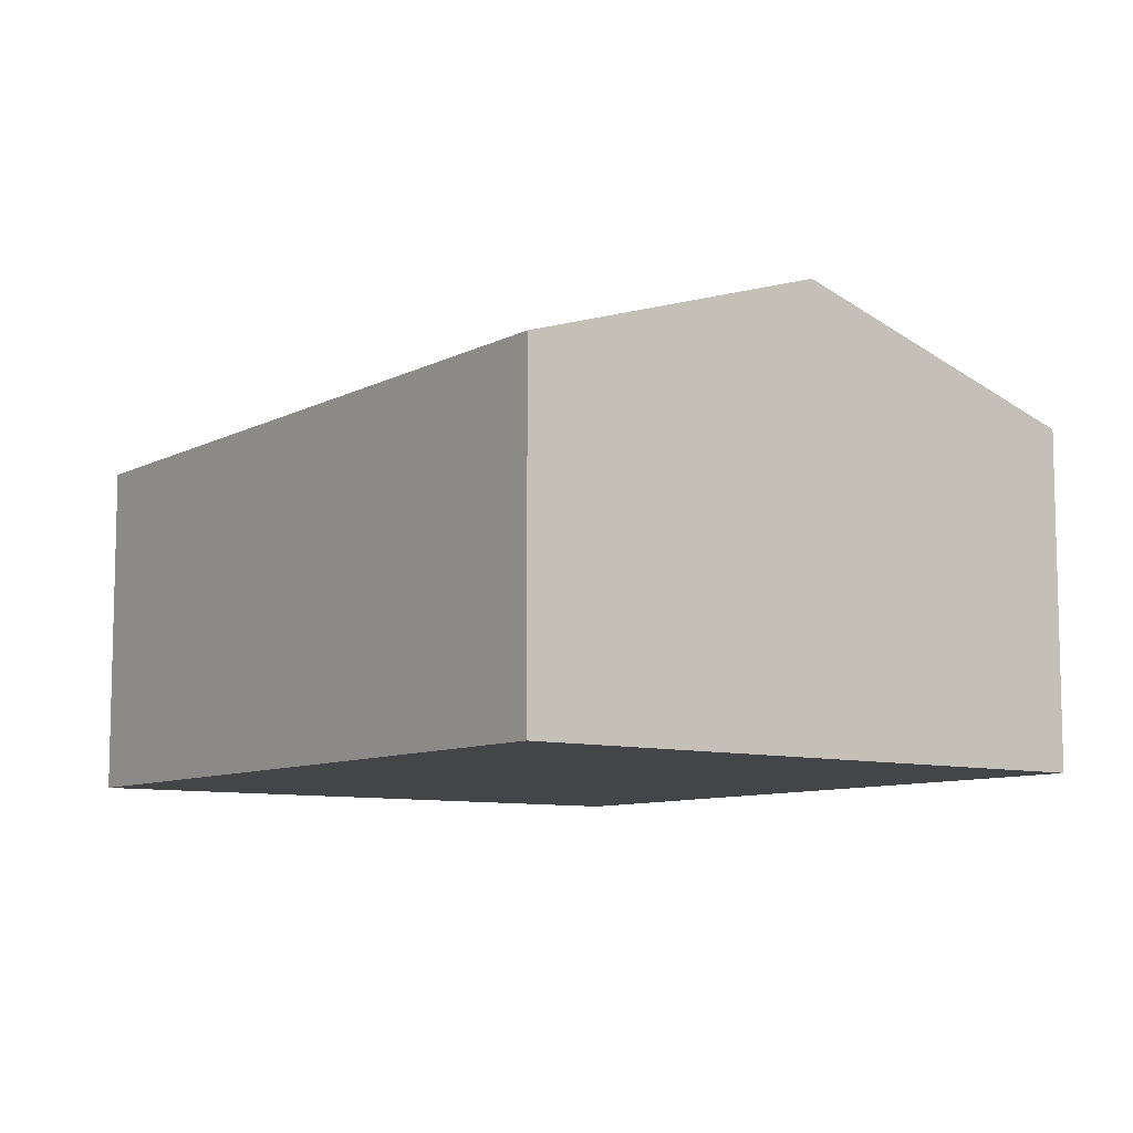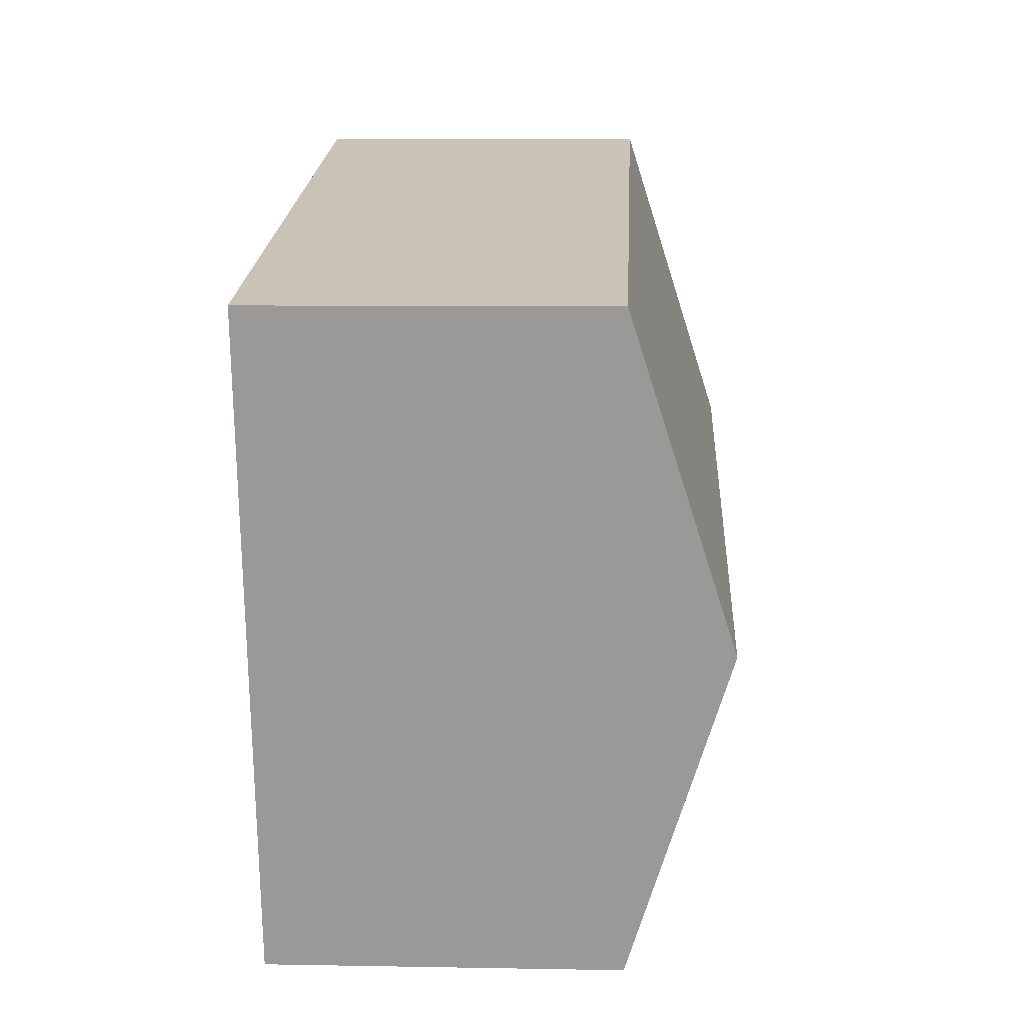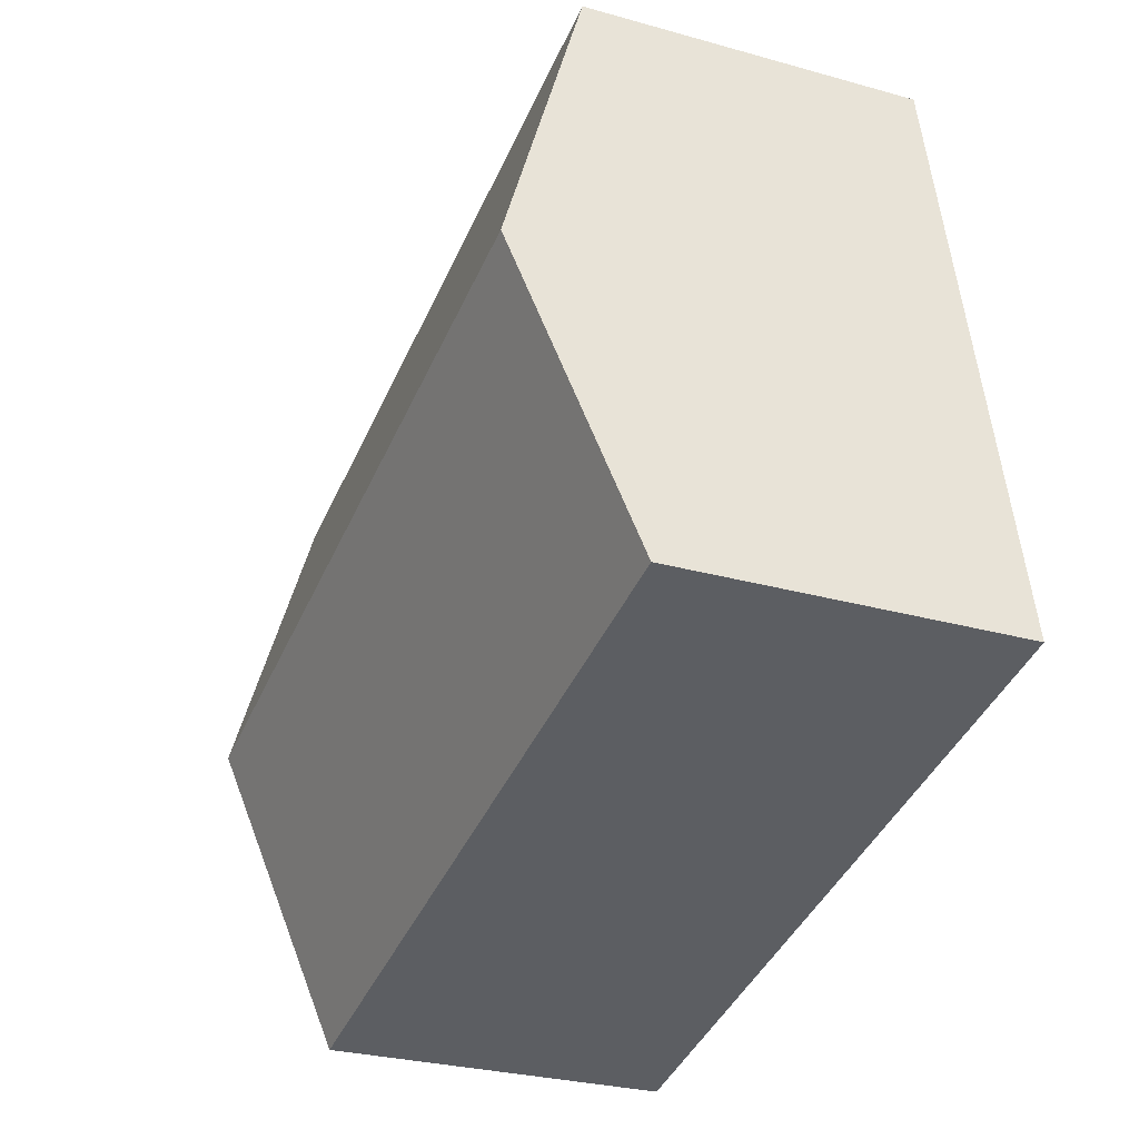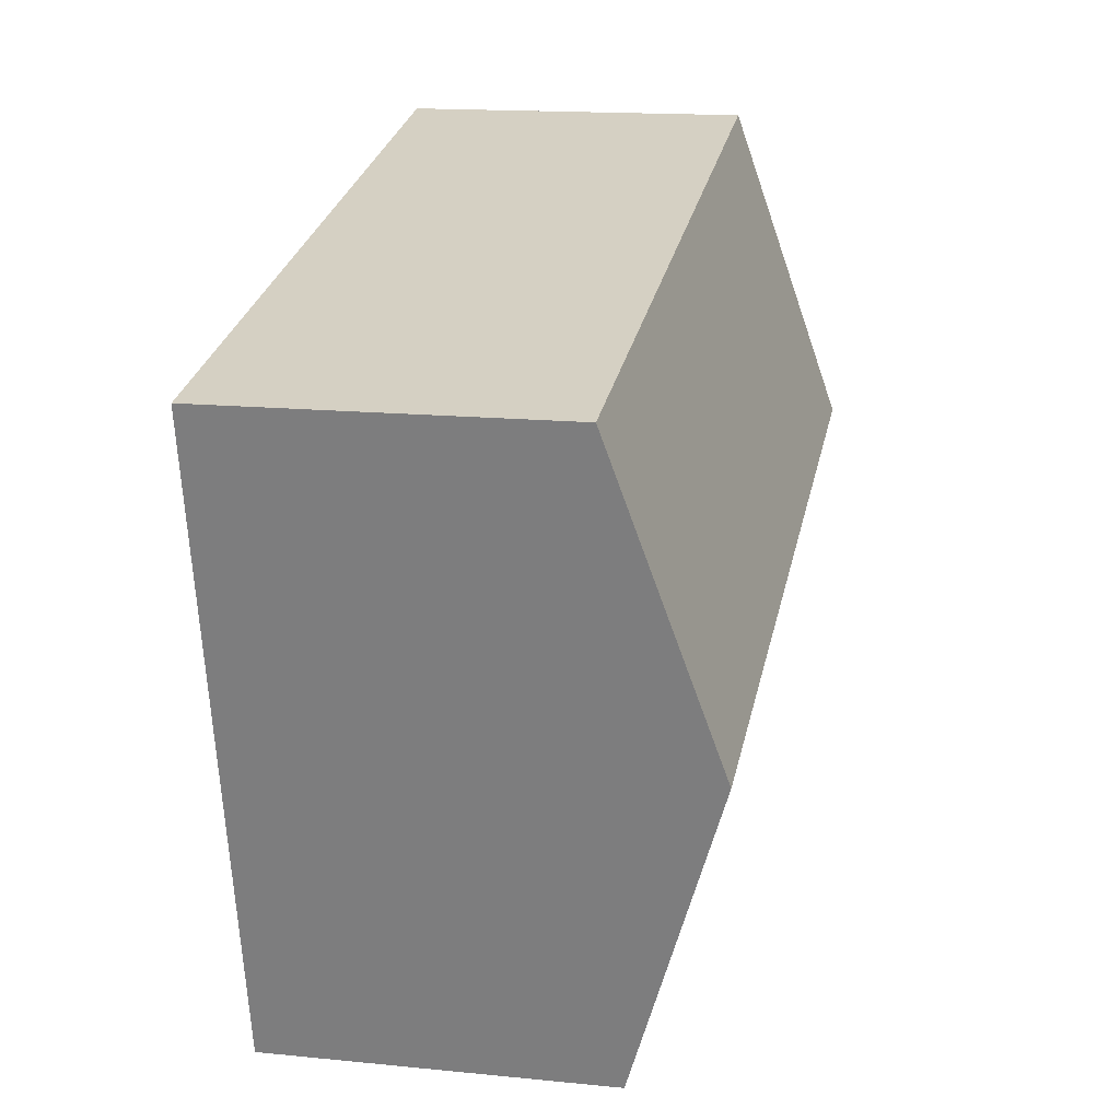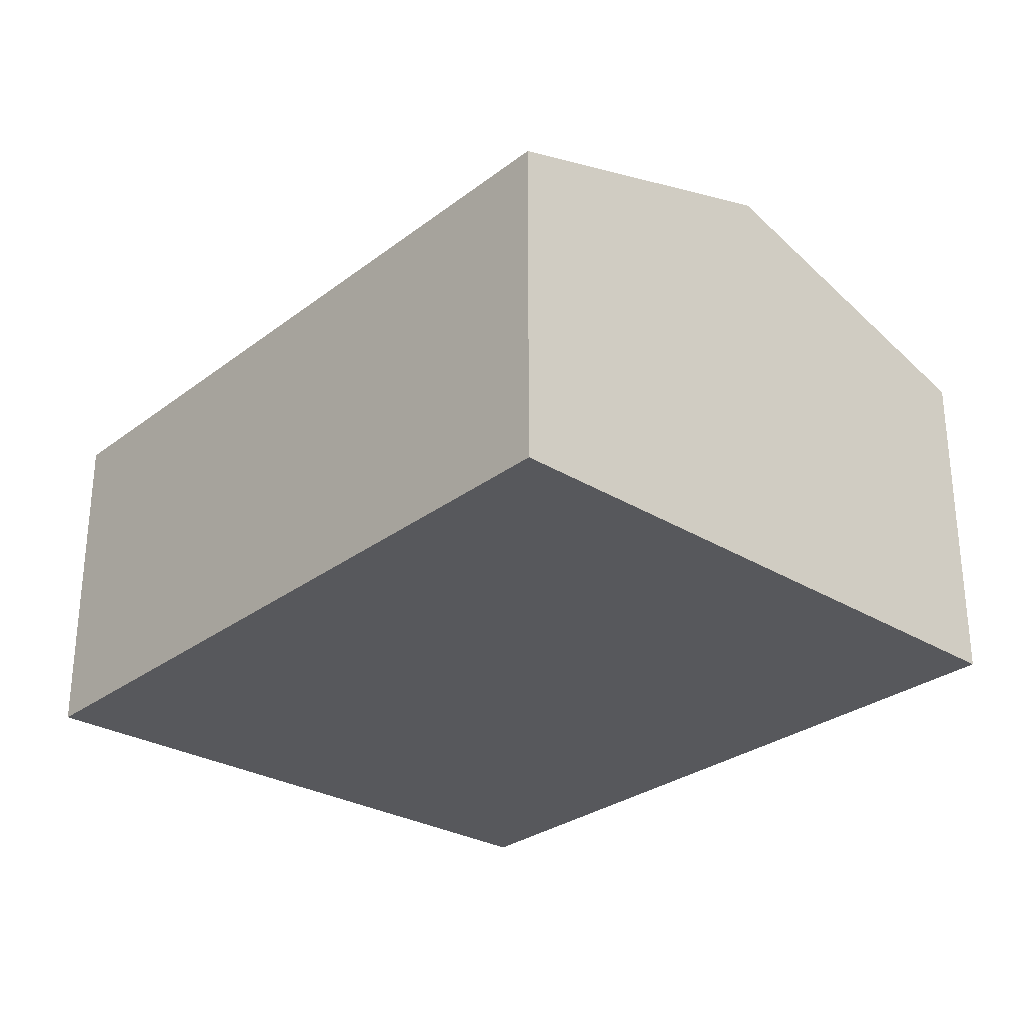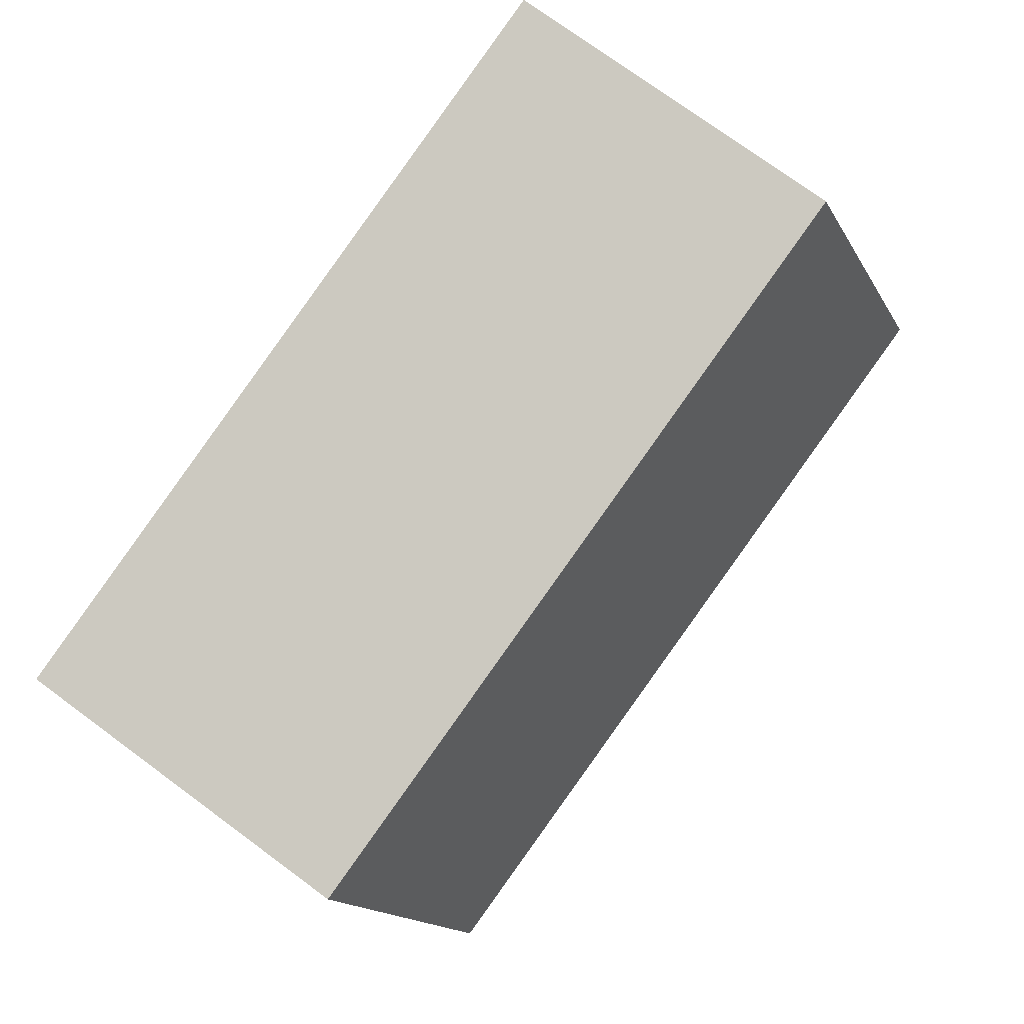
<metadata>
{"format":"obj","ext":"obj","renderer":"f3d","projection":"perspective","resolution":1024,"background":"white","views":[{"elev":-8.8,"azim":65.5,"up":"+Y"},{"elev":7.9,"azim":92.9,"up":"+Z"},{"elev":-28.6,"azim":-112.8,"up":"+Z"},{"elev":15.7,"azim":101.8,"up":"+Z"},{"elev":-28.7,"azim":60.1,"up":"+Y"},{"elev":74.5,"azim":126.4,"up":"+Z"}]}
</metadata>
<code>
v  8.601 4.642 1.727
v  1.336 3.593 6.704
v  9.356 3.593 5.058
v  0.669 4.642 3.355
v  7.847 3.594 -1.601
v  3.377 3.593 -0.689
v  0 3.591 2.199e-16
v  7.847 9.803e-17 -1.601
v  3.377 4.219e-17 -0.689
v  0 0 0
v  0.669 -2.054e-16 3.355
v  1.336 -4.105e-16 6.704
v  9.356 -3.097e-16 5.058
v  8.601 -1.057e-16 1.727
g defaultobject
f 1 2 3
f 2 1 4
f 5 4 1
f 4 5 6
f 4 6 7
f 8 6 5
f 6 8 9
f 6 9 7
f 7 9 10
f 10 4 7
f 4 10 2
f 2 10 11
f 2 11 12
f 12 3 2
f 3 12 13
f 1 8 5
f 8 1 3
f 8 3 14
f 14 3 13
f 9 11 10
f 11 9 12
f 12 9 8
f 12 8 14
f 12 14 13

</code>
